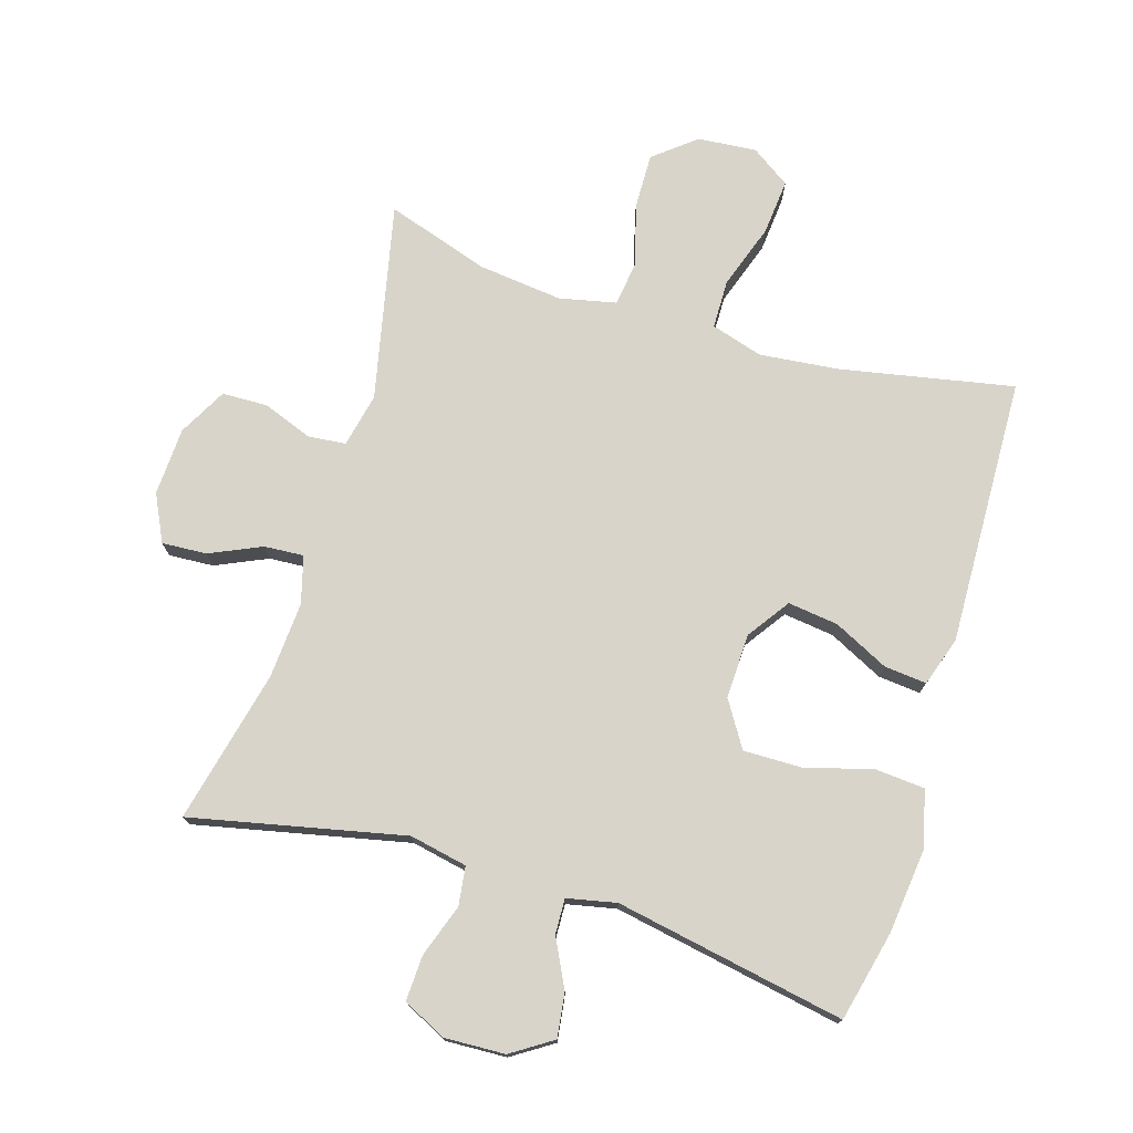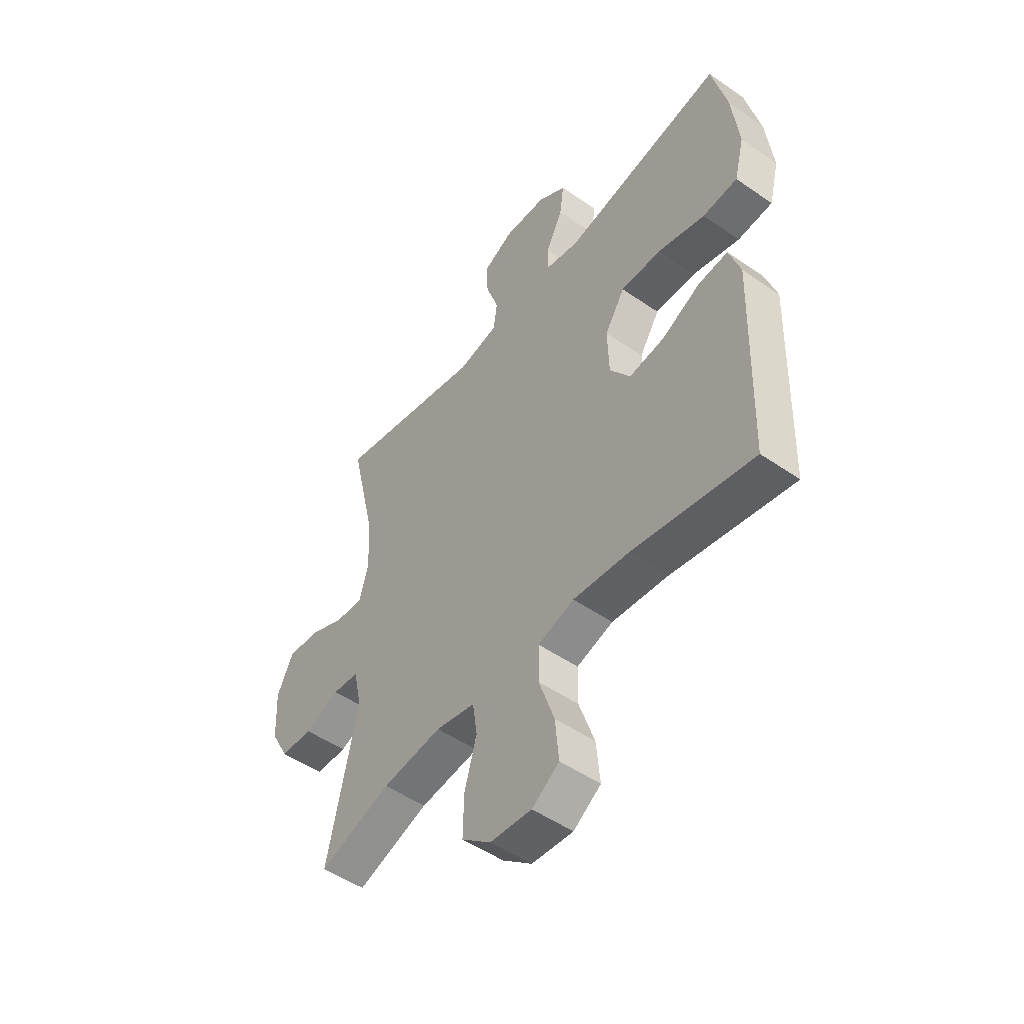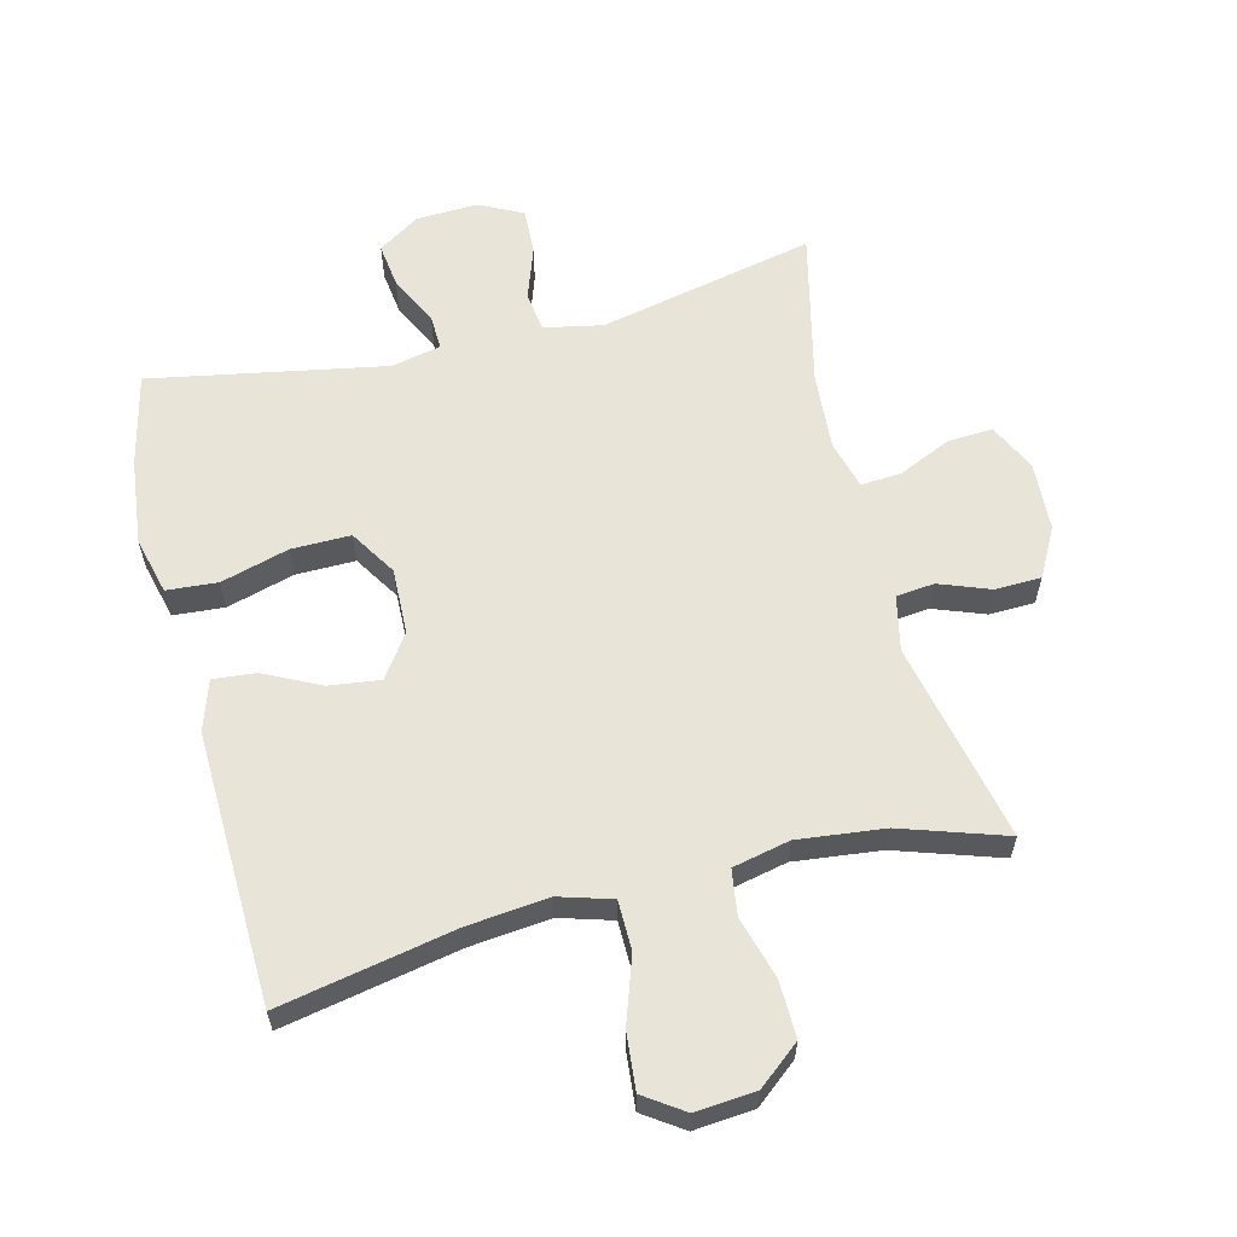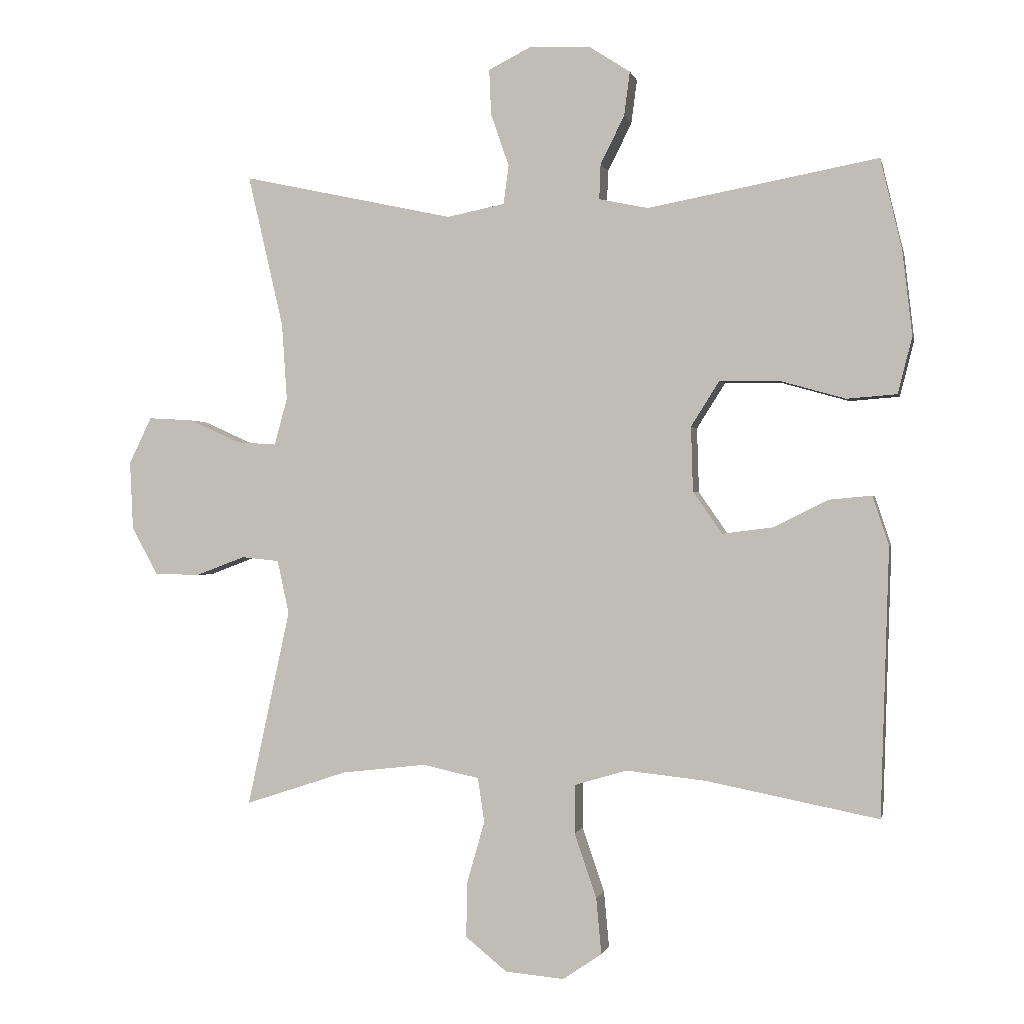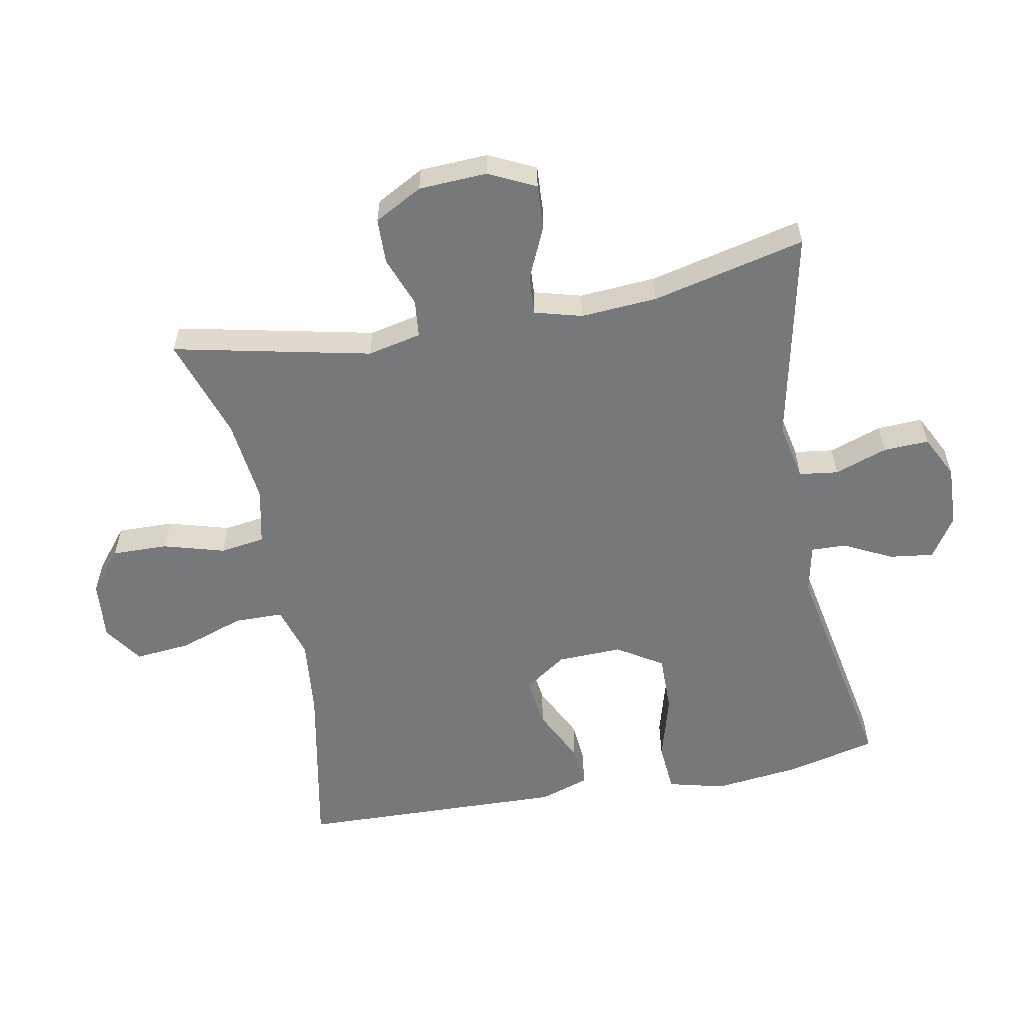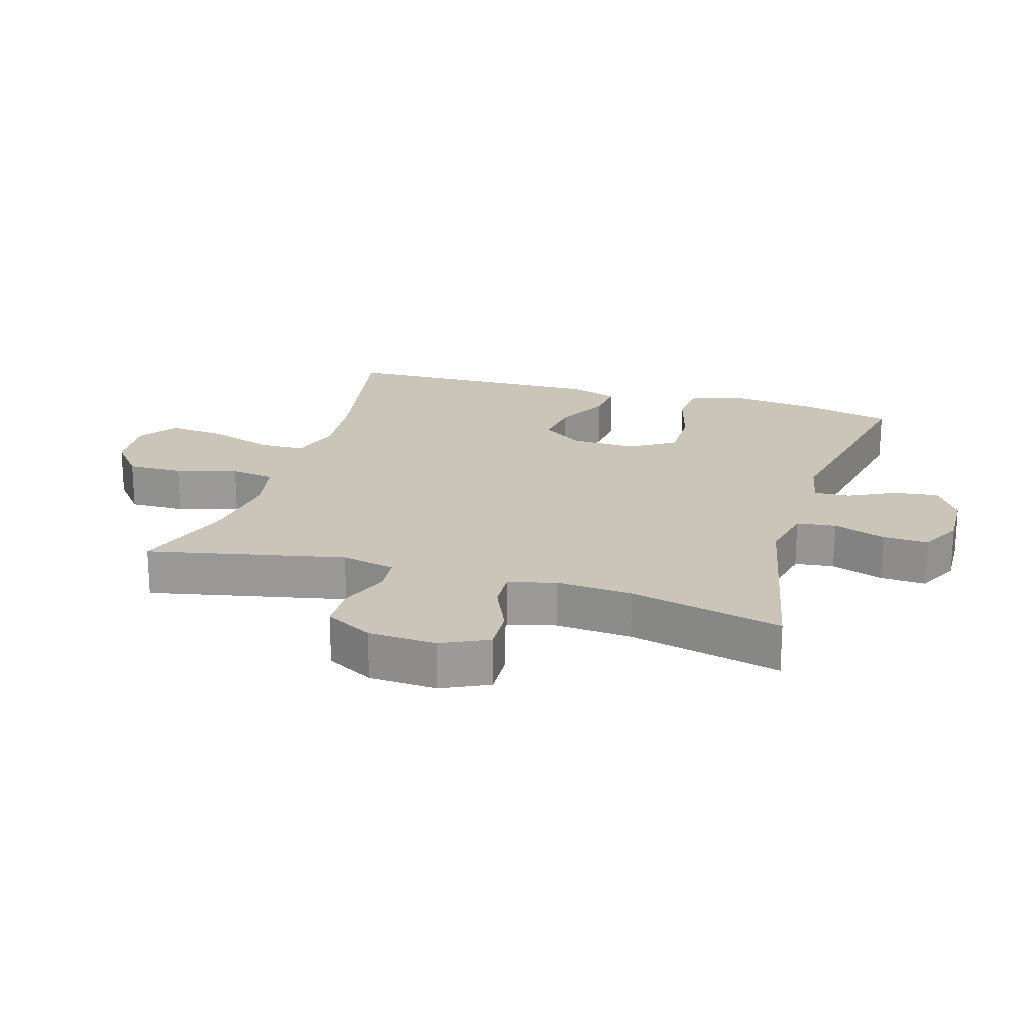
<metadata>
{"format":"obj","ext":"obj","renderer":"f3d","projection":"perspective","resolution":1024,"background":"white","views":[{"elev":75.1,"azim":17.0,"up":"+Y"},{"elev":-50.5,"azim":52.8,"up":"+Z"},{"elev":60.6,"azim":165.9,"up":"+Y"},{"elev":-0.3,"azim":12.1,"up":"+Z"},{"elev":-57.4,"azim":-79.2,"up":"+Y"},{"elev":20.5,"azim":-73.0,"up":"+Y"}]}
</metadata>
<code>
v -0.5 0.07 0.5
v -0.172 0.07 0.429
v -0.083 0.07 0.447
v -0.075 0.07 0.507
v -0.103 0.07 0.588
v -0.106 0.07 0.658
v -0.04 0.07 0.691
v 0.054 0.07 0.687
v 0.117 0.07 0.646
v 0.108 0.07 0.578
v 0.071 0.07 0.504
v 0.069 0.07 0.45
v 0.145 0.07 0.434
v 0.5 0.07 0.5
v 0.533 0.07 0.36
v 0.548 0.07 0.229
v 0.526 0.07 0.142
v 0.449 0.07 0.136
v 0.346 0.07 0.165
v 0.256 0.07 0.166
v 0.212 0.07 0.096
v 0.215 0.07 -0.004
v 0.26 0.07 -0.069
v 0.338 0.07 -0.059
v 0.423 0.07 -0.017
v 0.488 0.07 -0.011
v 0.513 0.07 -0.087
v 0.509 0.07 -0.211
v 0.5 0.07 -0.5
v 0.234 0.07 -0.448
v 0.111 0.07 -0.435
v 0.031 0.07 -0.459
v 0.03 0.07 -0.534
v 0.064 0.07 -0.634
v 0.072 0.07 -0.72
v 0.012 0.07 -0.761
v -0.079 0.07 -0.753
v -0.143 0.07 -0.701
v -0.141 0.07 -0.615
v -0.114 0.07 -0.521
v -0.124 0.07 -0.452
v -0.211 0.07 -0.433
v -0.342 0.07 -0.448
v -0.5 0.07 -0.5
v -0.434 0.07 -0.196
v -0.452 0.07 -0.113
v -0.51 0.07 -0.107
v -0.587 0.07 -0.136
v -0.657 0.07 -0.134
v -0.697 0.07 -0.06
v -0.702 0.07 0.045
v -0.667 0.07 0.117
v -0.598 0.07 0.113
v -0.518 0.07 0.077
v -0.457 0.07 0.073
v -0.437 0.07 0.146
v -0.445 0.07 0.264
v -0.5 0 0.5
v -0.172 0 0.429
v -0.083 0 0.447
v -0.075 0 0.507
v -0.103 0 0.588
v -0.106 0 0.658
v -0.04 0 0.691
v 0.054 0 0.687
v 0.117 0 0.646
v 0.108 0 0.578
v 0.071 0 0.504
v 0.069 0 0.45
v 0.145 0 0.434
v 0.5 0 0.5
v 0.533 0 0.36
v 0.548 0 0.229
v 0.526 0 0.142
v 0.449 0 0.136
v 0.346 0 0.165
v 0.256 0 0.166
v 0.212 0 0.096
v 0.215 0 -0.004
v 0.26 0 -0.069
v 0.338 0 -0.059
v 0.423 0 -0.017
v 0.488 0 -0.011
v 0.513 0 -0.087
v 0.509 0 -0.211
v 0.5 0 -0.5
v 0.234 0 -0.448
v 0.111 0 -0.435
v 0.031 0 -0.459
v 0.03 0 -0.534
v 0.064 0 -0.634
v 0.072 0 -0.72
v 0.012 0 -0.761
v -0.079 0 -0.753
v -0.143 0 -0.701
v -0.141 0 -0.615
v -0.114 0 -0.521
v -0.124 0 -0.452
v -0.211 0 -0.433
v -0.342 0 -0.448
v -0.5 0 -0.5
v -0.434 0 -0.196
v -0.452 0 -0.113
v -0.51 0 -0.107
v -0.587 0 -0.136
v -0.657 0 -0.134
v -0.697 0 -0.06
v -0.702 0 0.045
v -0.667 0 0.117
v -0.598 0 0.113
v -0.518 0 0.077
v -0.457 0 0.073
v -0.437 0 0.146
v -0.445 0 0.264
f 51 52 53 54
f 51 54 55
f 50 51 55
f 47 48 49 50
f 46 47 50 55
f 45 46 55 56
f 43 44 45
f 42 43 45 56
f 37 38 39 40
f 37 40 41
f 36 37 41
f 33 34 35 36
f 32 33 36 41
f 31 32 41 42
f 28 29 30
f 28 30 31
f 24 25 26 27
f 23 24 27 28
f 16 17 18 19
f 16 19 20
f 13 14 15 16
f 12 13 16 20
f 8 9 10 11
f 8 11 12
f 7 8 12
f 4 5 6 7
f 3 4 7 12
f 2 3 12 20
f 57 1 2 20
f 23 28 31 42
f 22 23 42 56
f 21 22 56 57
f 20 21 57
f 111 110 109 108
f 112 111 108
f 112 108 107
f 107 106 105 104
f 112 107 104 103
f 113 112 103 102
f 102 101 100
f 113 102 100 99
f 97 96 95 94
f 98 97 94
f 98 94 93
f 93 92 91 90
f 98 93 90 89
f 99 98 89 88
f 87 86 85
f 88 87 85
f 84 83 82 81
f 85 84 81 80
f 76 75 74 73
f 77 76 73
f 73 72 71 70
f 77 73 70 69
f 68 67 66 65
f 69 68 65
f 69 65 64
f 64 63 62 61
f 69 64 61 60
f 77 69 60 59
f 77 59 58 114
f 99 88 85 80
f 113 99 80 79
f 114 113 79 78
f 114 78 77
f 1 58 59 2
f 2 59 60 3
f 3 60 61 4
f 4 61 62 5
f 5 62 63 6
f 6 63 64 7
f 7 64 65 8
f 8 65 66 9
f 9 66 67 10
f 10 67 68 11
f 11 68 69 12
f 12 69 70 13
f 13 70 71 14
f 14 71 72 15
f 15 72 73 16
f 16 73 74 17
f 17 74 75 18
f 18 75 76 19
f 19 76 77 20
f 20 77 78 21
f 21 78 79 22
f 22 79 80 23
f 23 80 81 24
f 24 81 82 25
f 25 82 83 26
f 26 83 84 27
f 27 84 85 28
f 28 85 86 29
f 29 86 87 30
f 30 87 88 31
f 31 88 89 32
f 32 89 90 33
f 33 90 91 34
f 34 91 92 35
f 35 92 93 36
f 36 93 94 37
f 37 94 95 38
f 38 95 96 39
f 39 96 97 40
f 40 97 98 41
f 41 98 99 42
f 42 99 100 43
f 43 100 101 44
f 44 101 102 45
f 45 102 103 46
f 46 103 104 47
f 47 104 105 48
f 48 105 106 49
f 49 106 107 50
f 50 107 108 51
f 51 108 109 52
f 52 109 110 53
f 53 110 111 54
f 54 111 112 55
f 55 112 113 56
f 56 113 114 57
f 57 114 58 1

</code>
